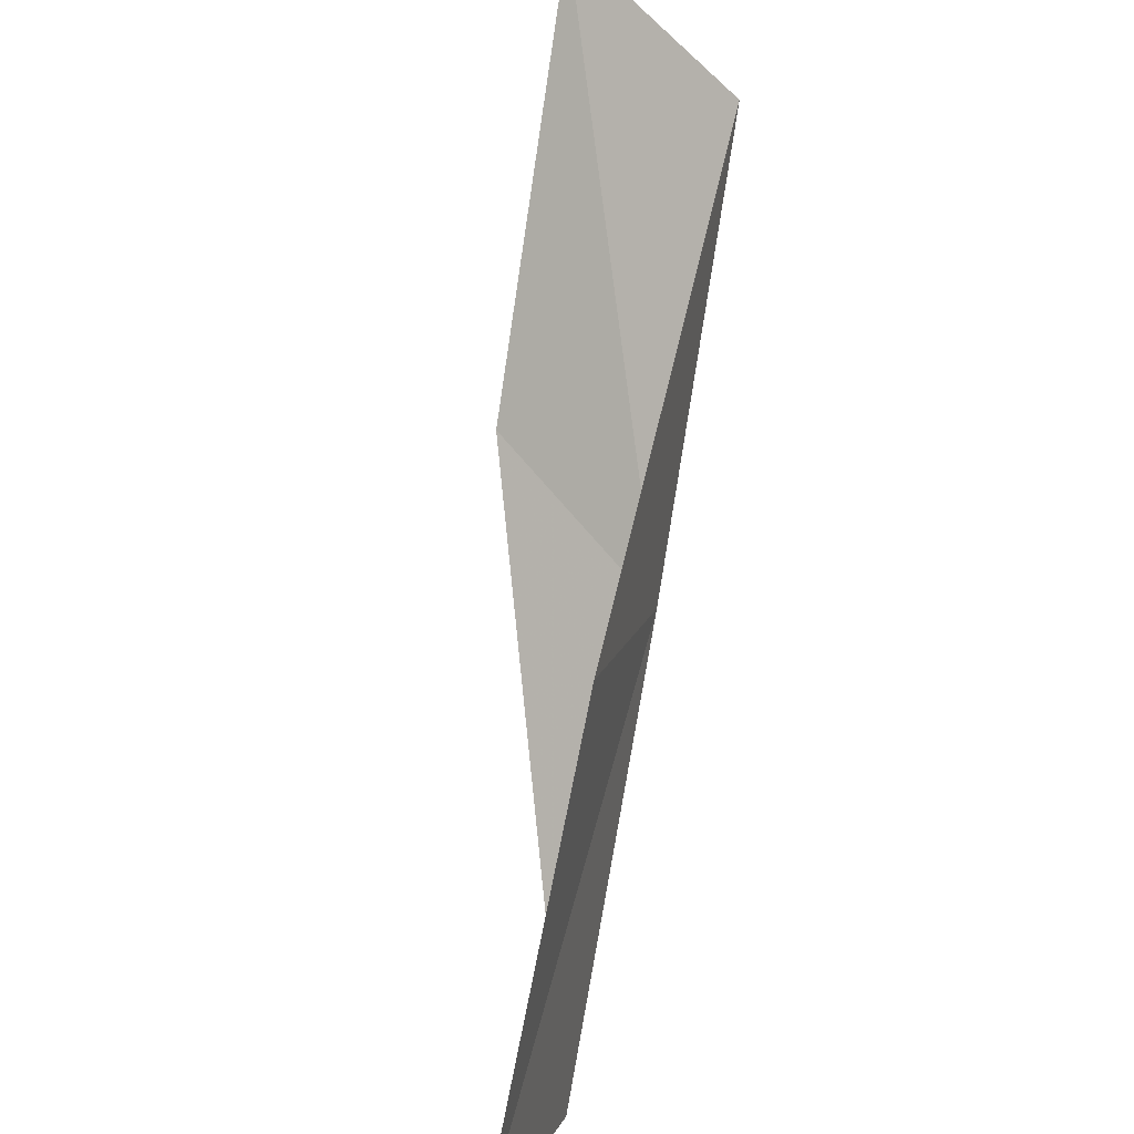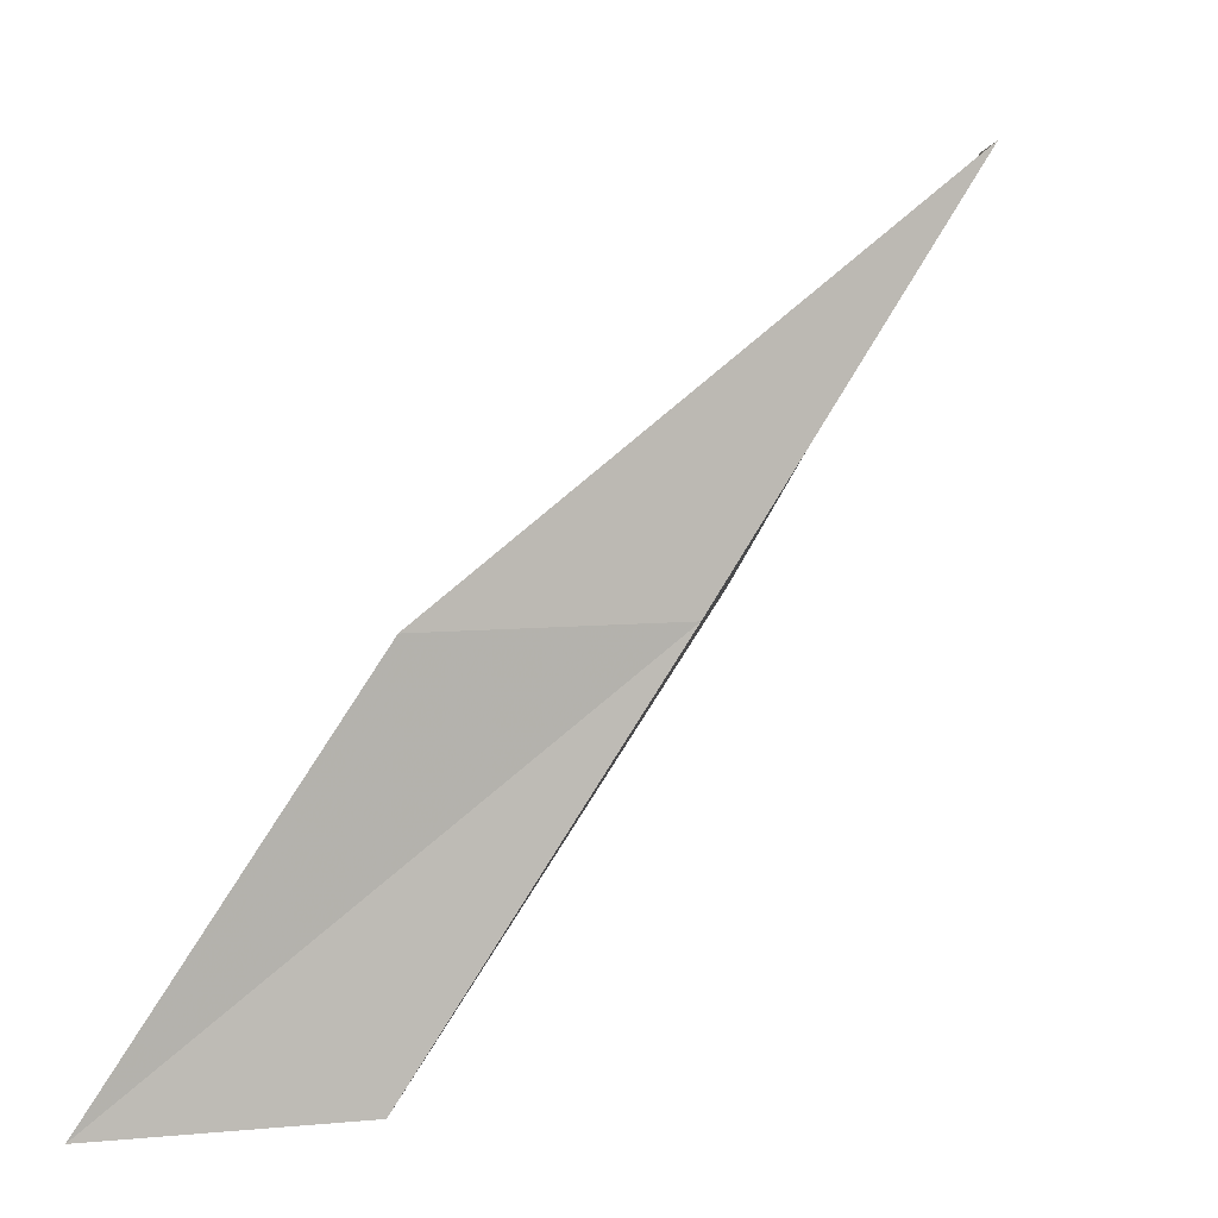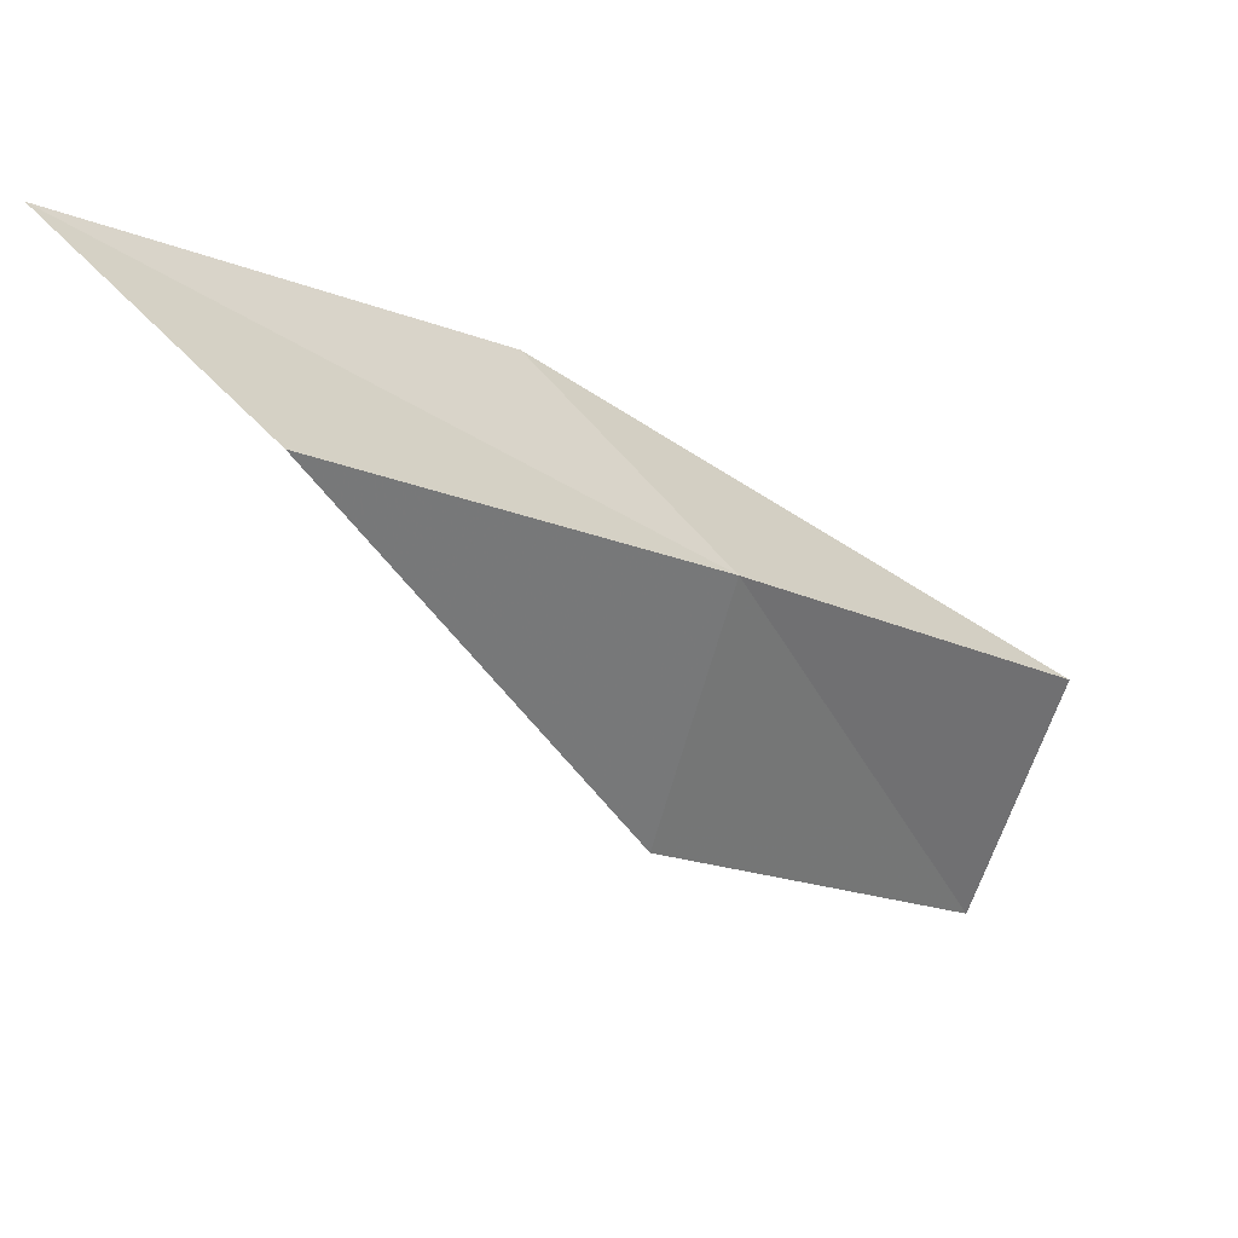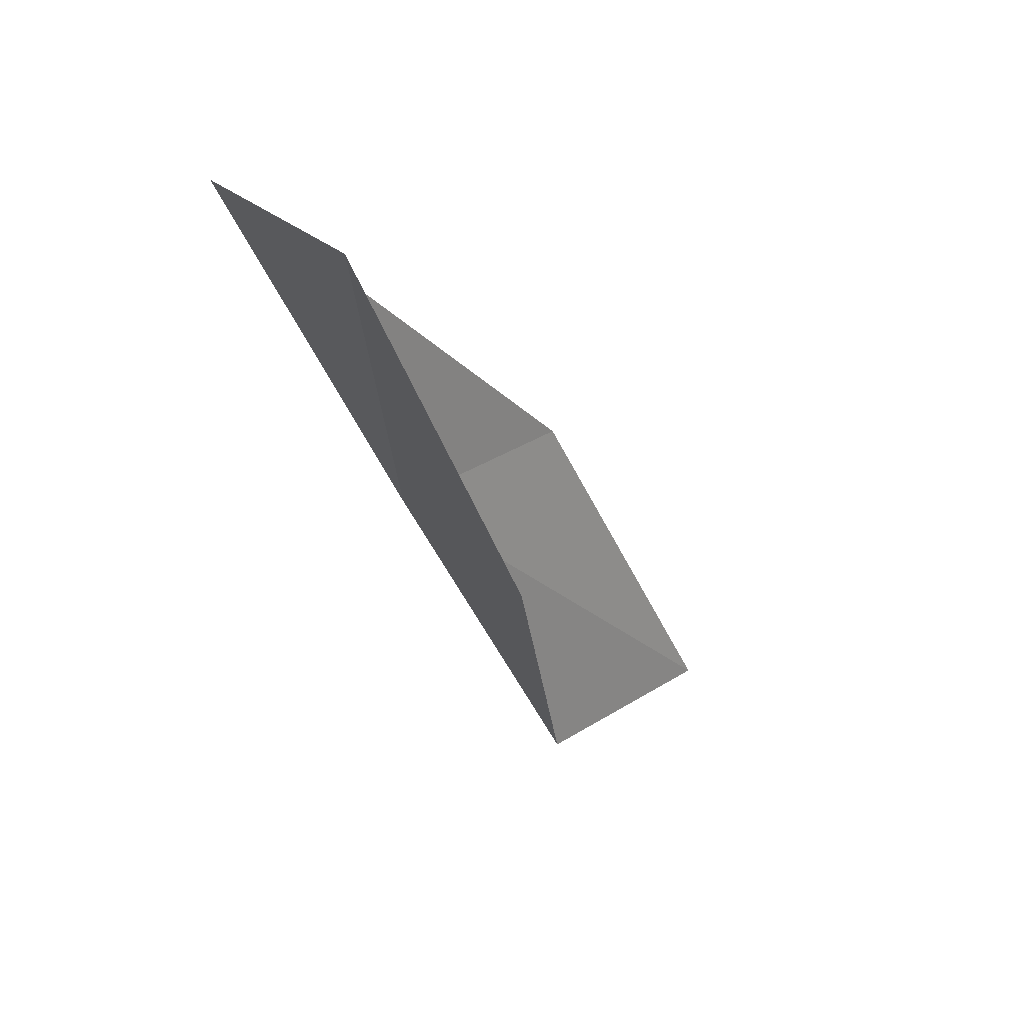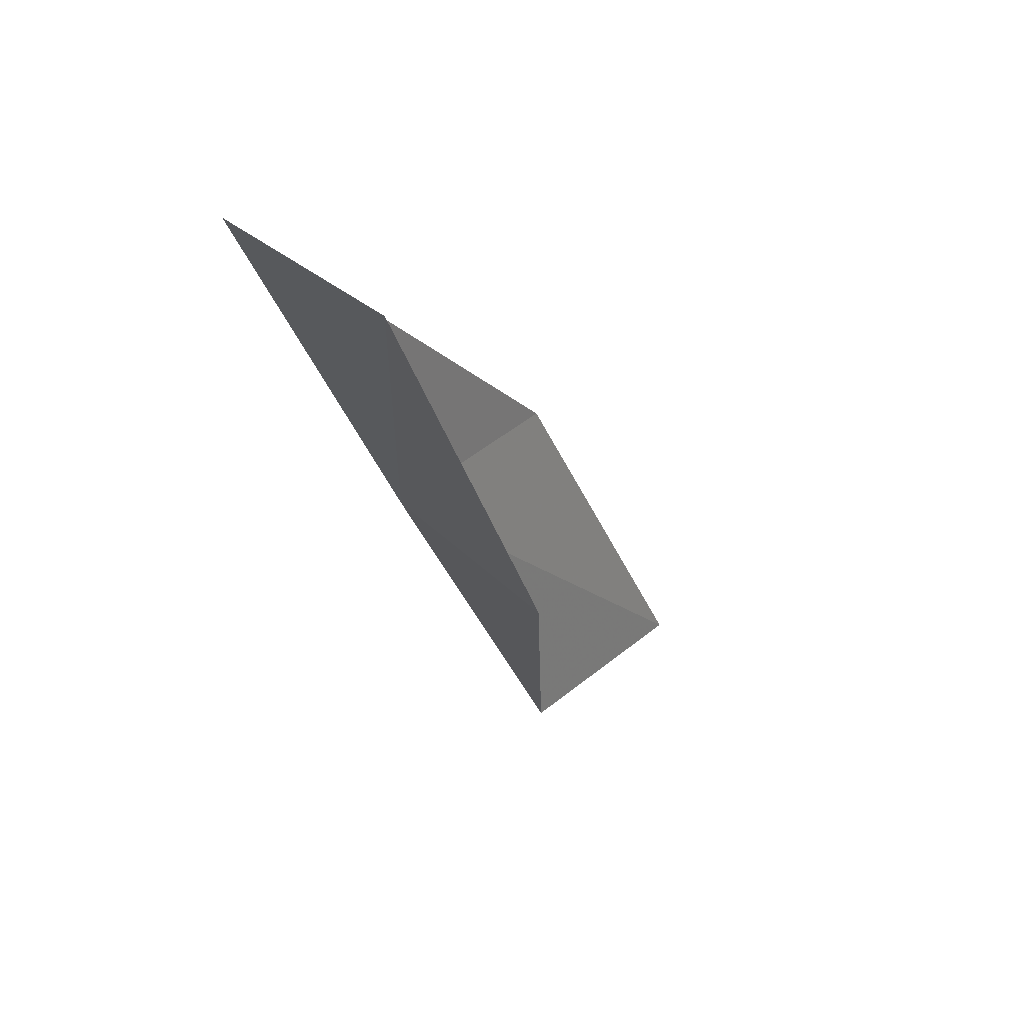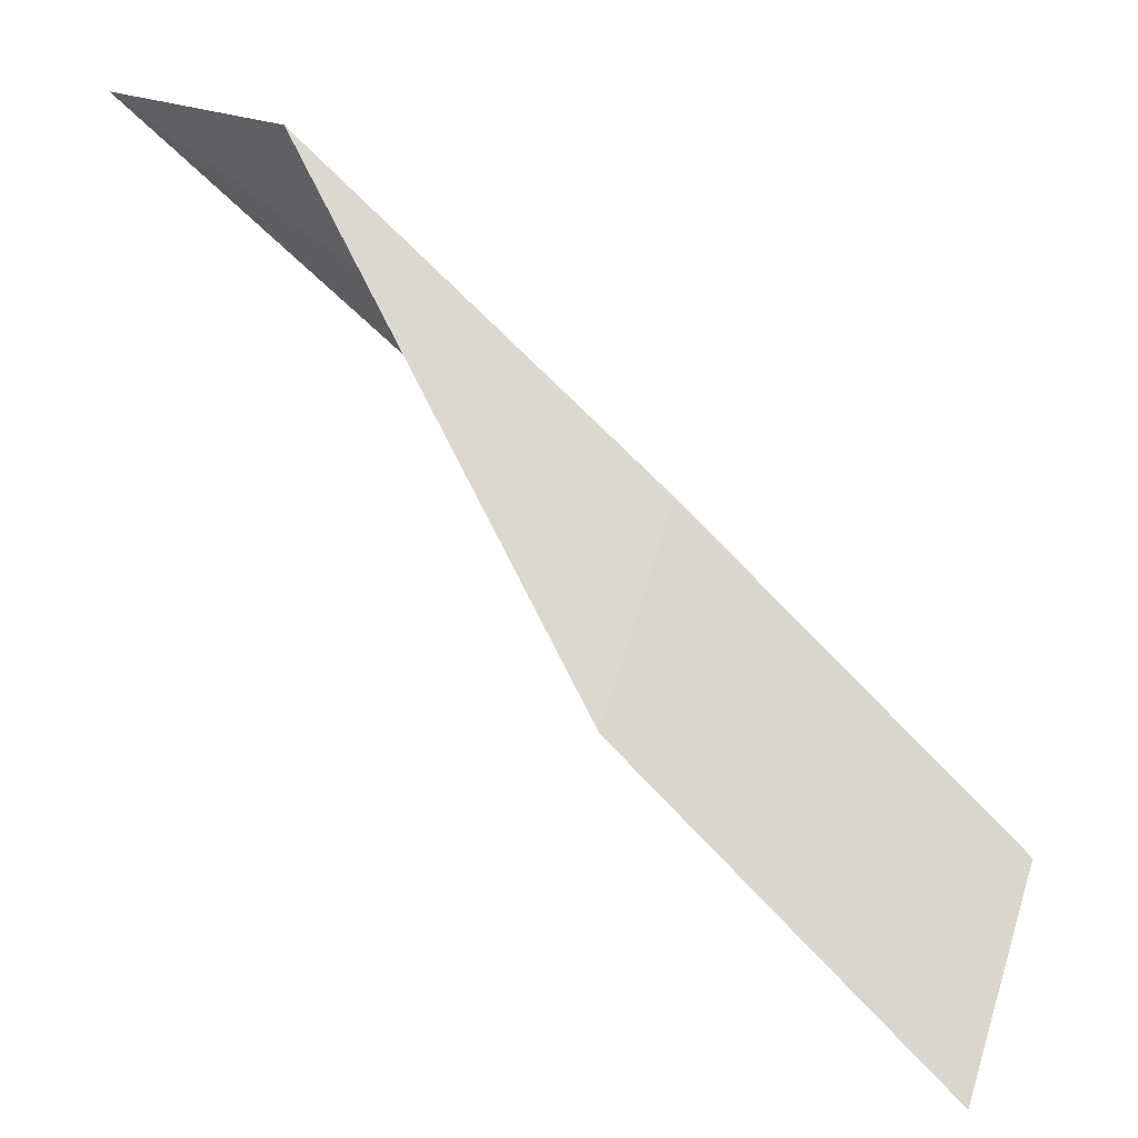
<metadata>
{"format":"obj","ext":"obj","renderer":"f3d","projection":"perspective","resolution":1024,"background":"white","views":[{"elev":-67.1,"azim":143.2,"up":"+Y"},{"elev":6.7,"azim":-156.2,"up":"+Z"},{"elev":17.4,"azim":-158.8,"up":"+Y"},{"elev":22.6,"azim":-10.4,"up":"+Z"},{"elev":27.5,"azim":-14.8,"up":"+Z"},{"elev":-44.0,"azim":-155.9,"up":"+Y"}]}
</metadata>
<code>
v -17.87 18.88 8
v -15.85 20.61 6
v -16.91 19.75 8
v -16.86 19.79 6
v -17.49 17.6 8
v -18.84 17.92 10
v -18.39 16.66 10
f 1 3 2
f 1 2 4
f 1 4 5
f 1 6 3
f 1 7 6
f 1 5 7

</code>
